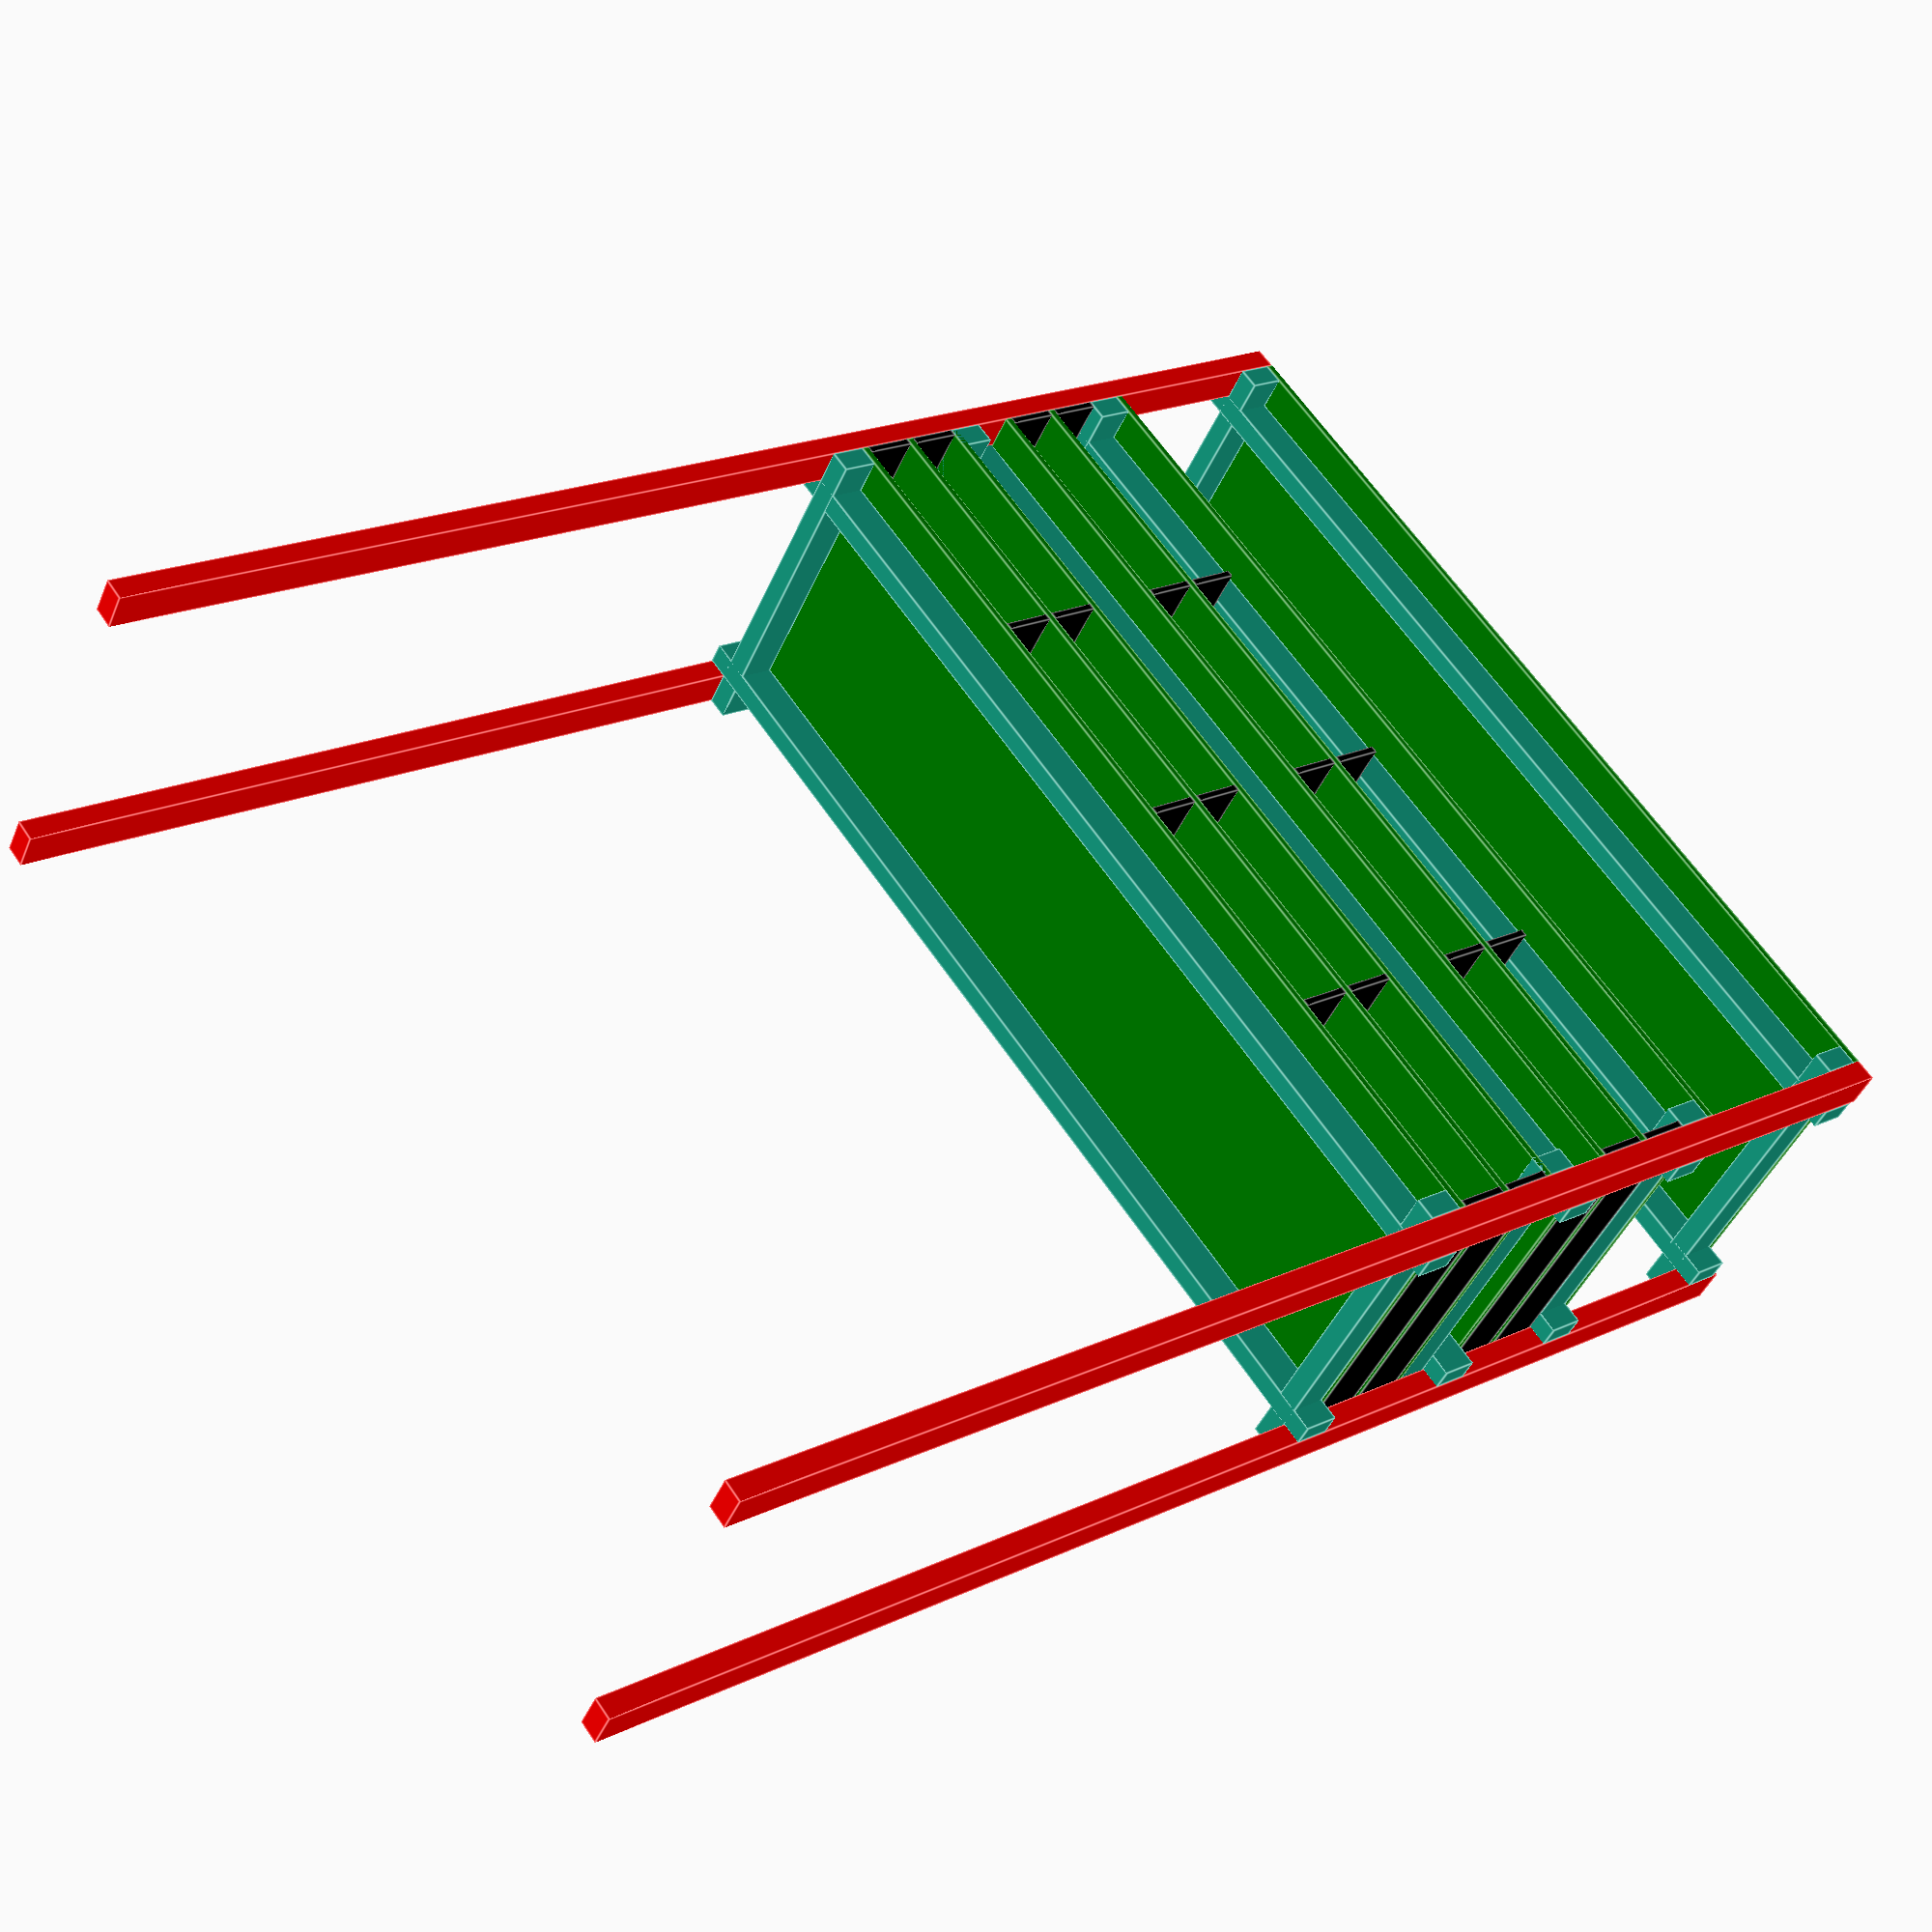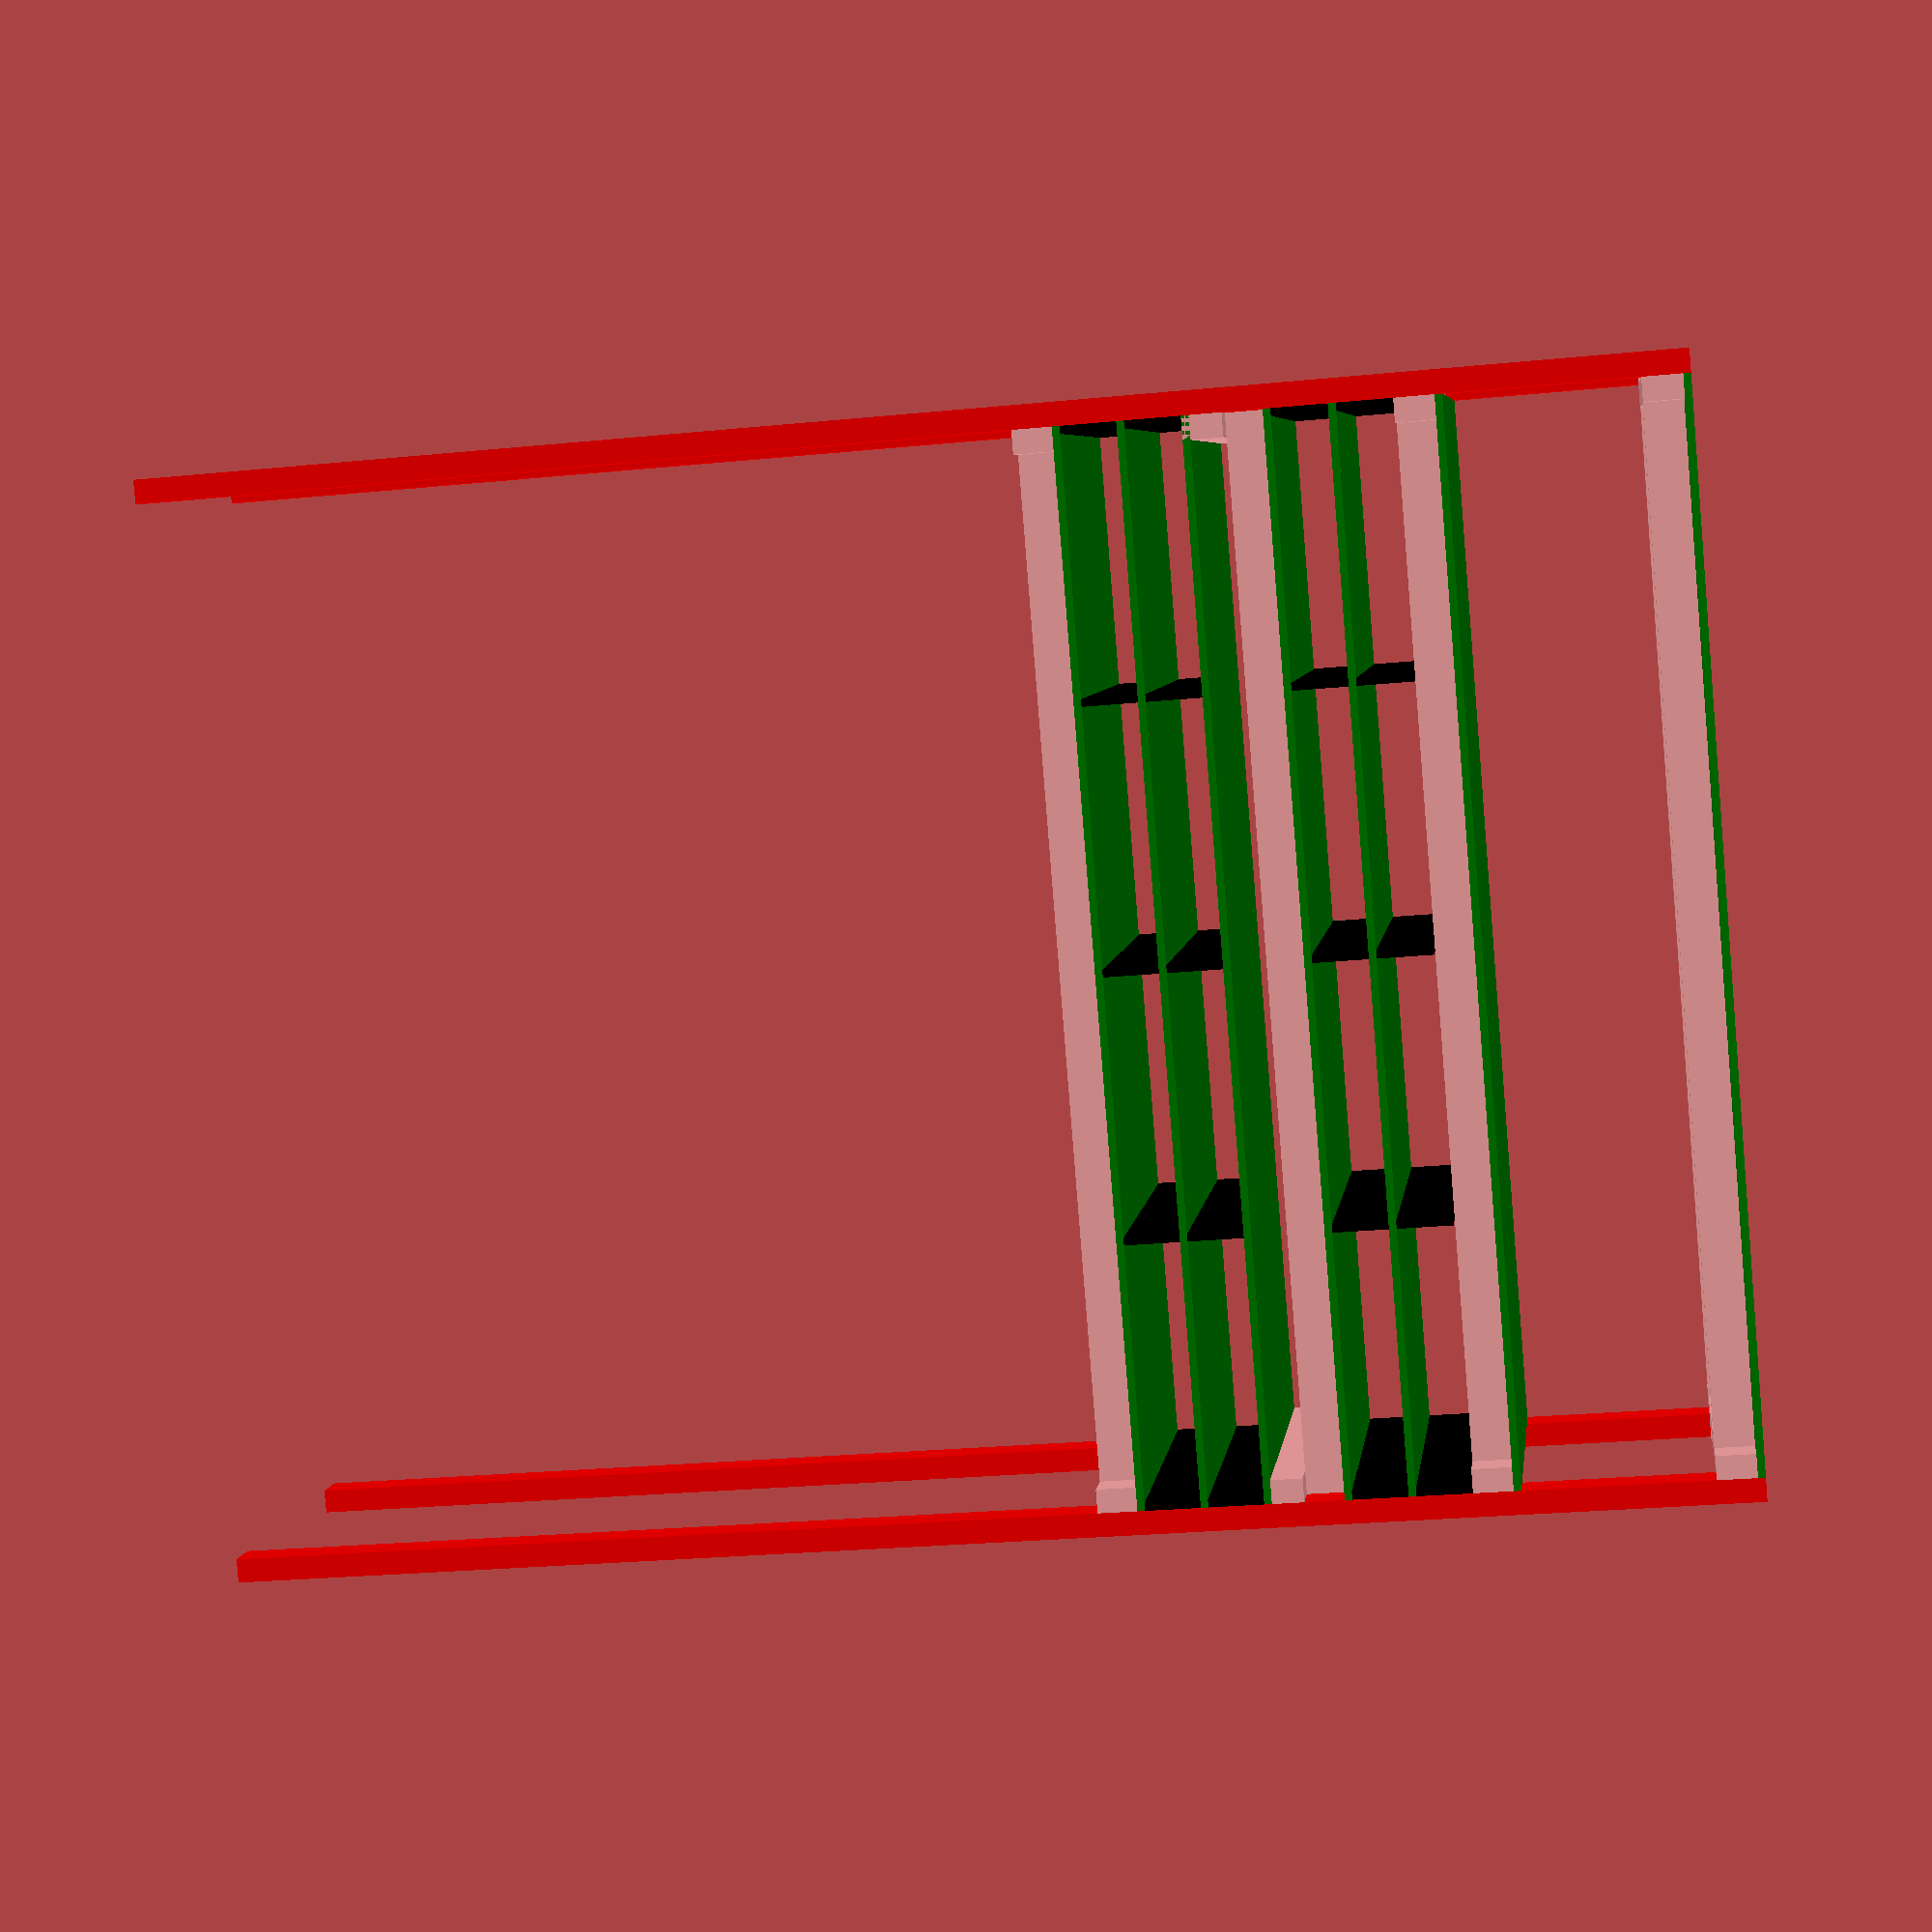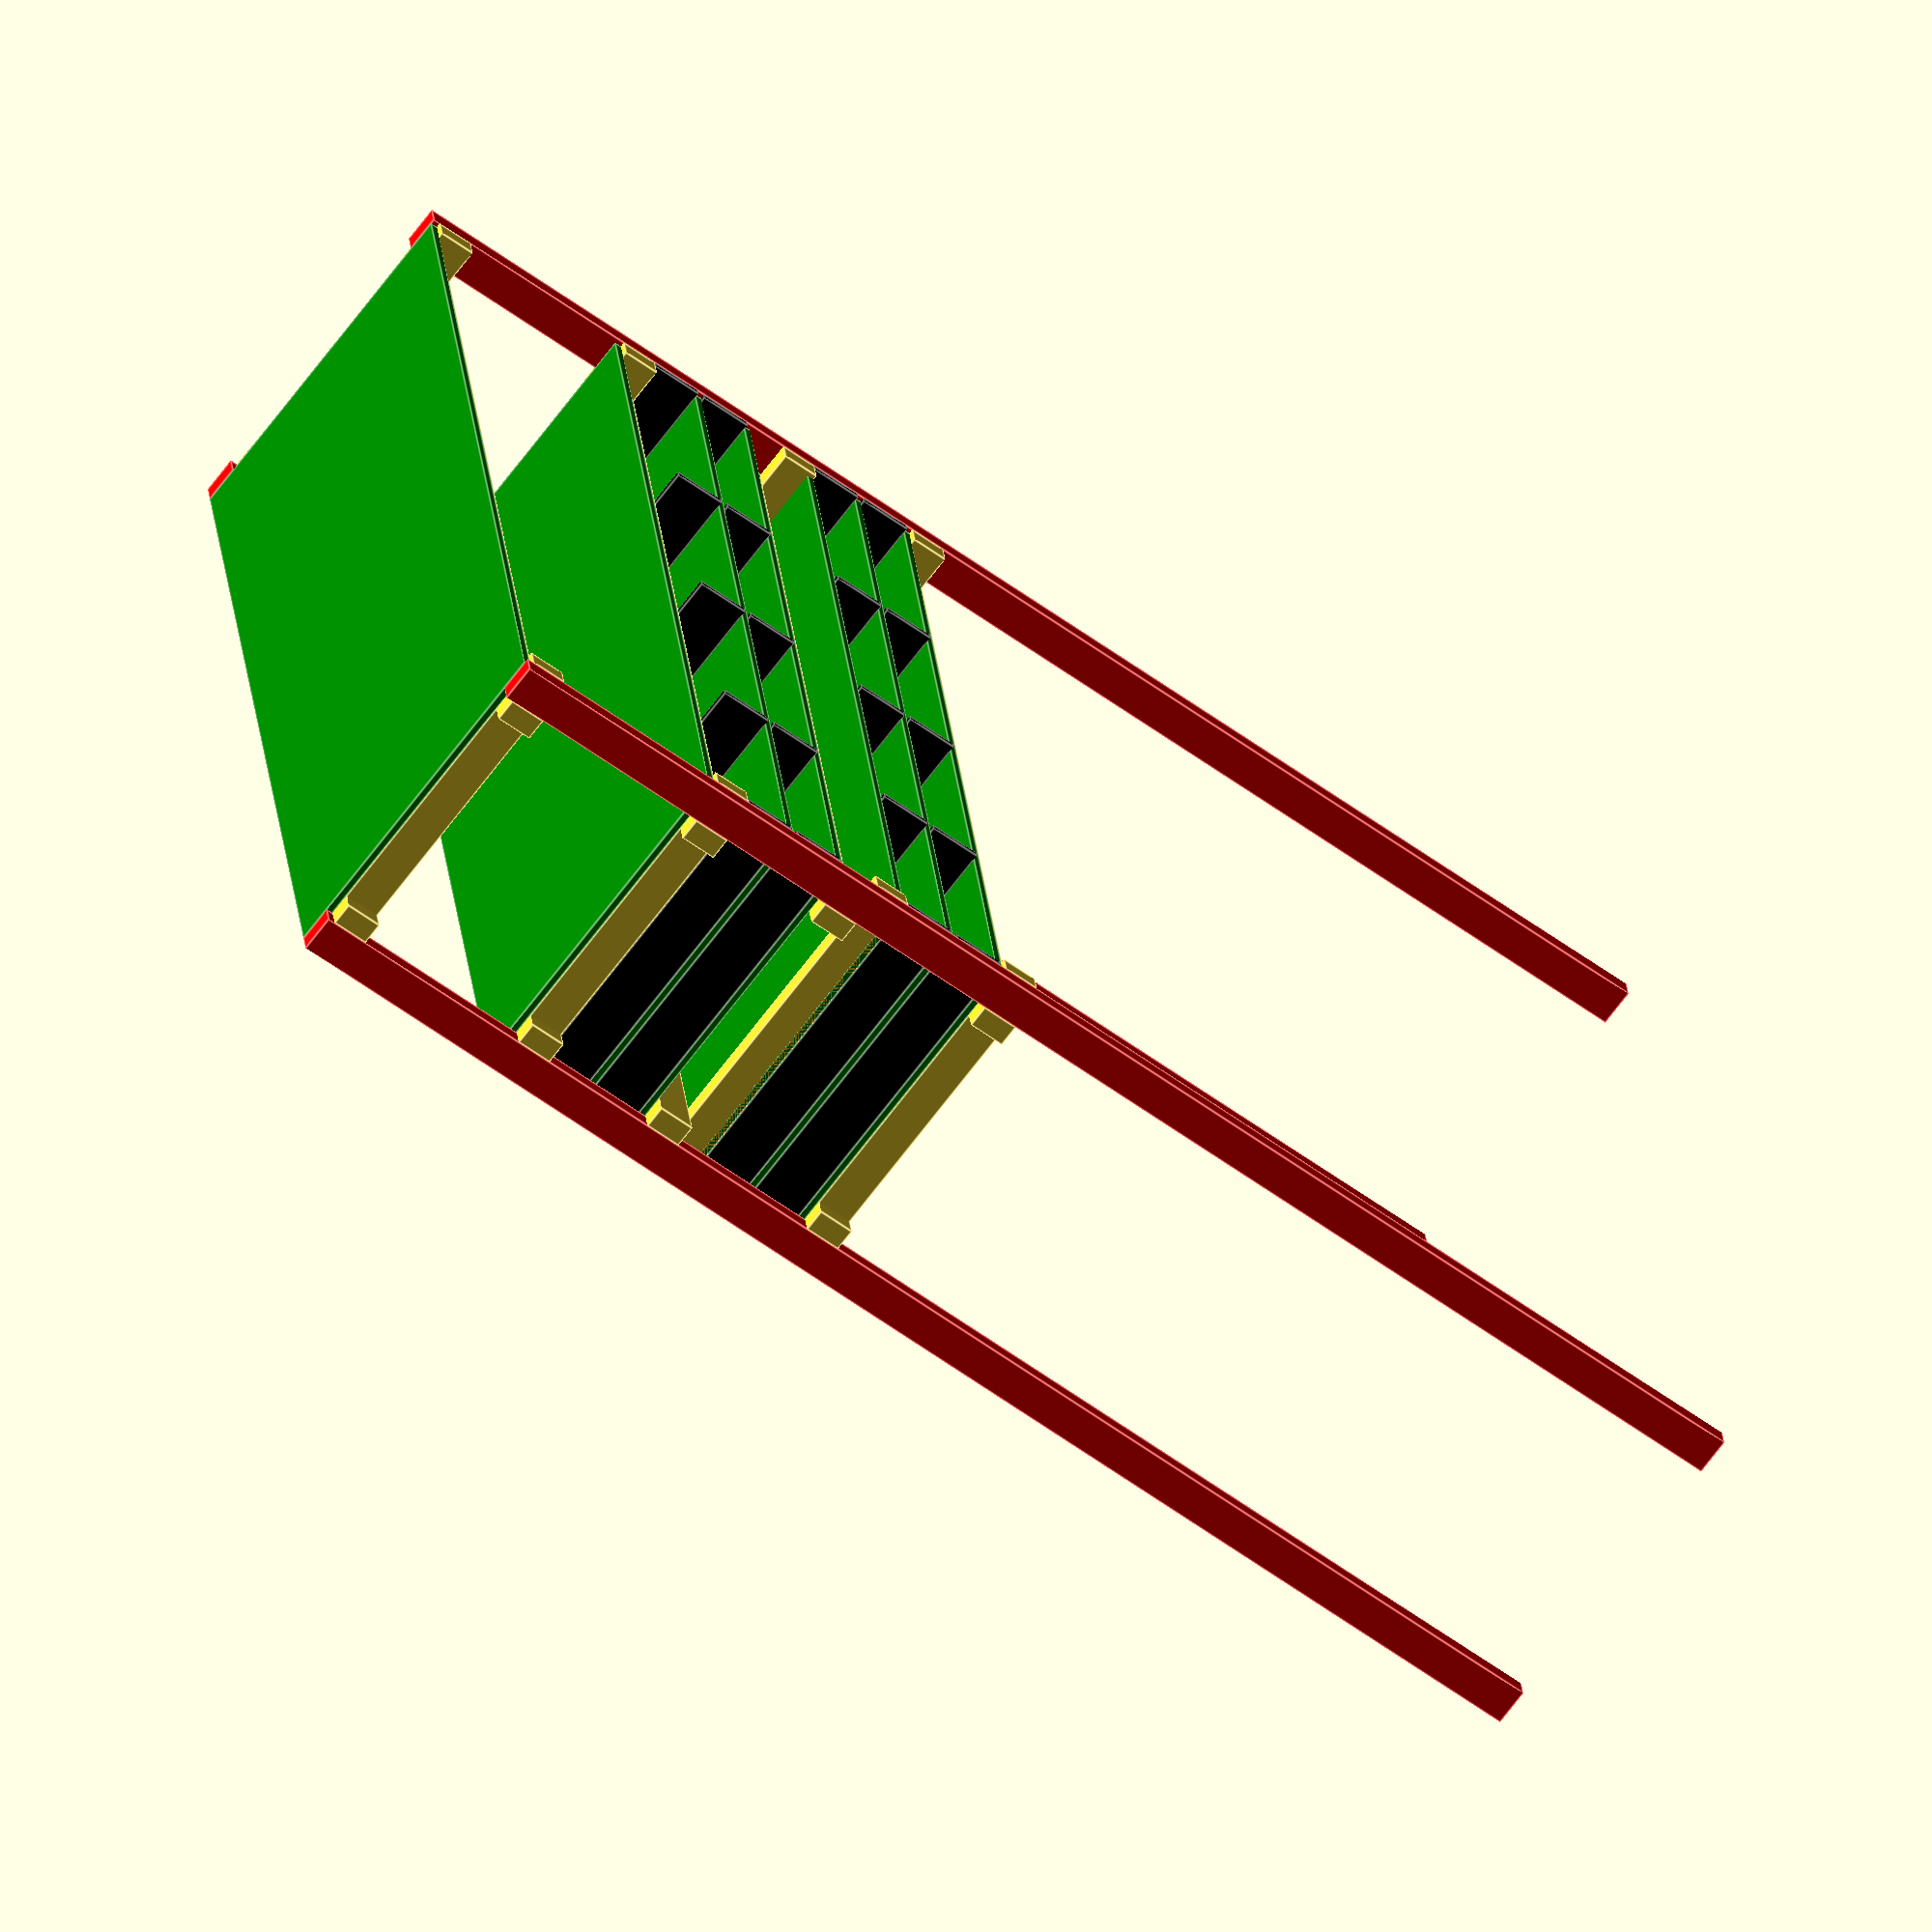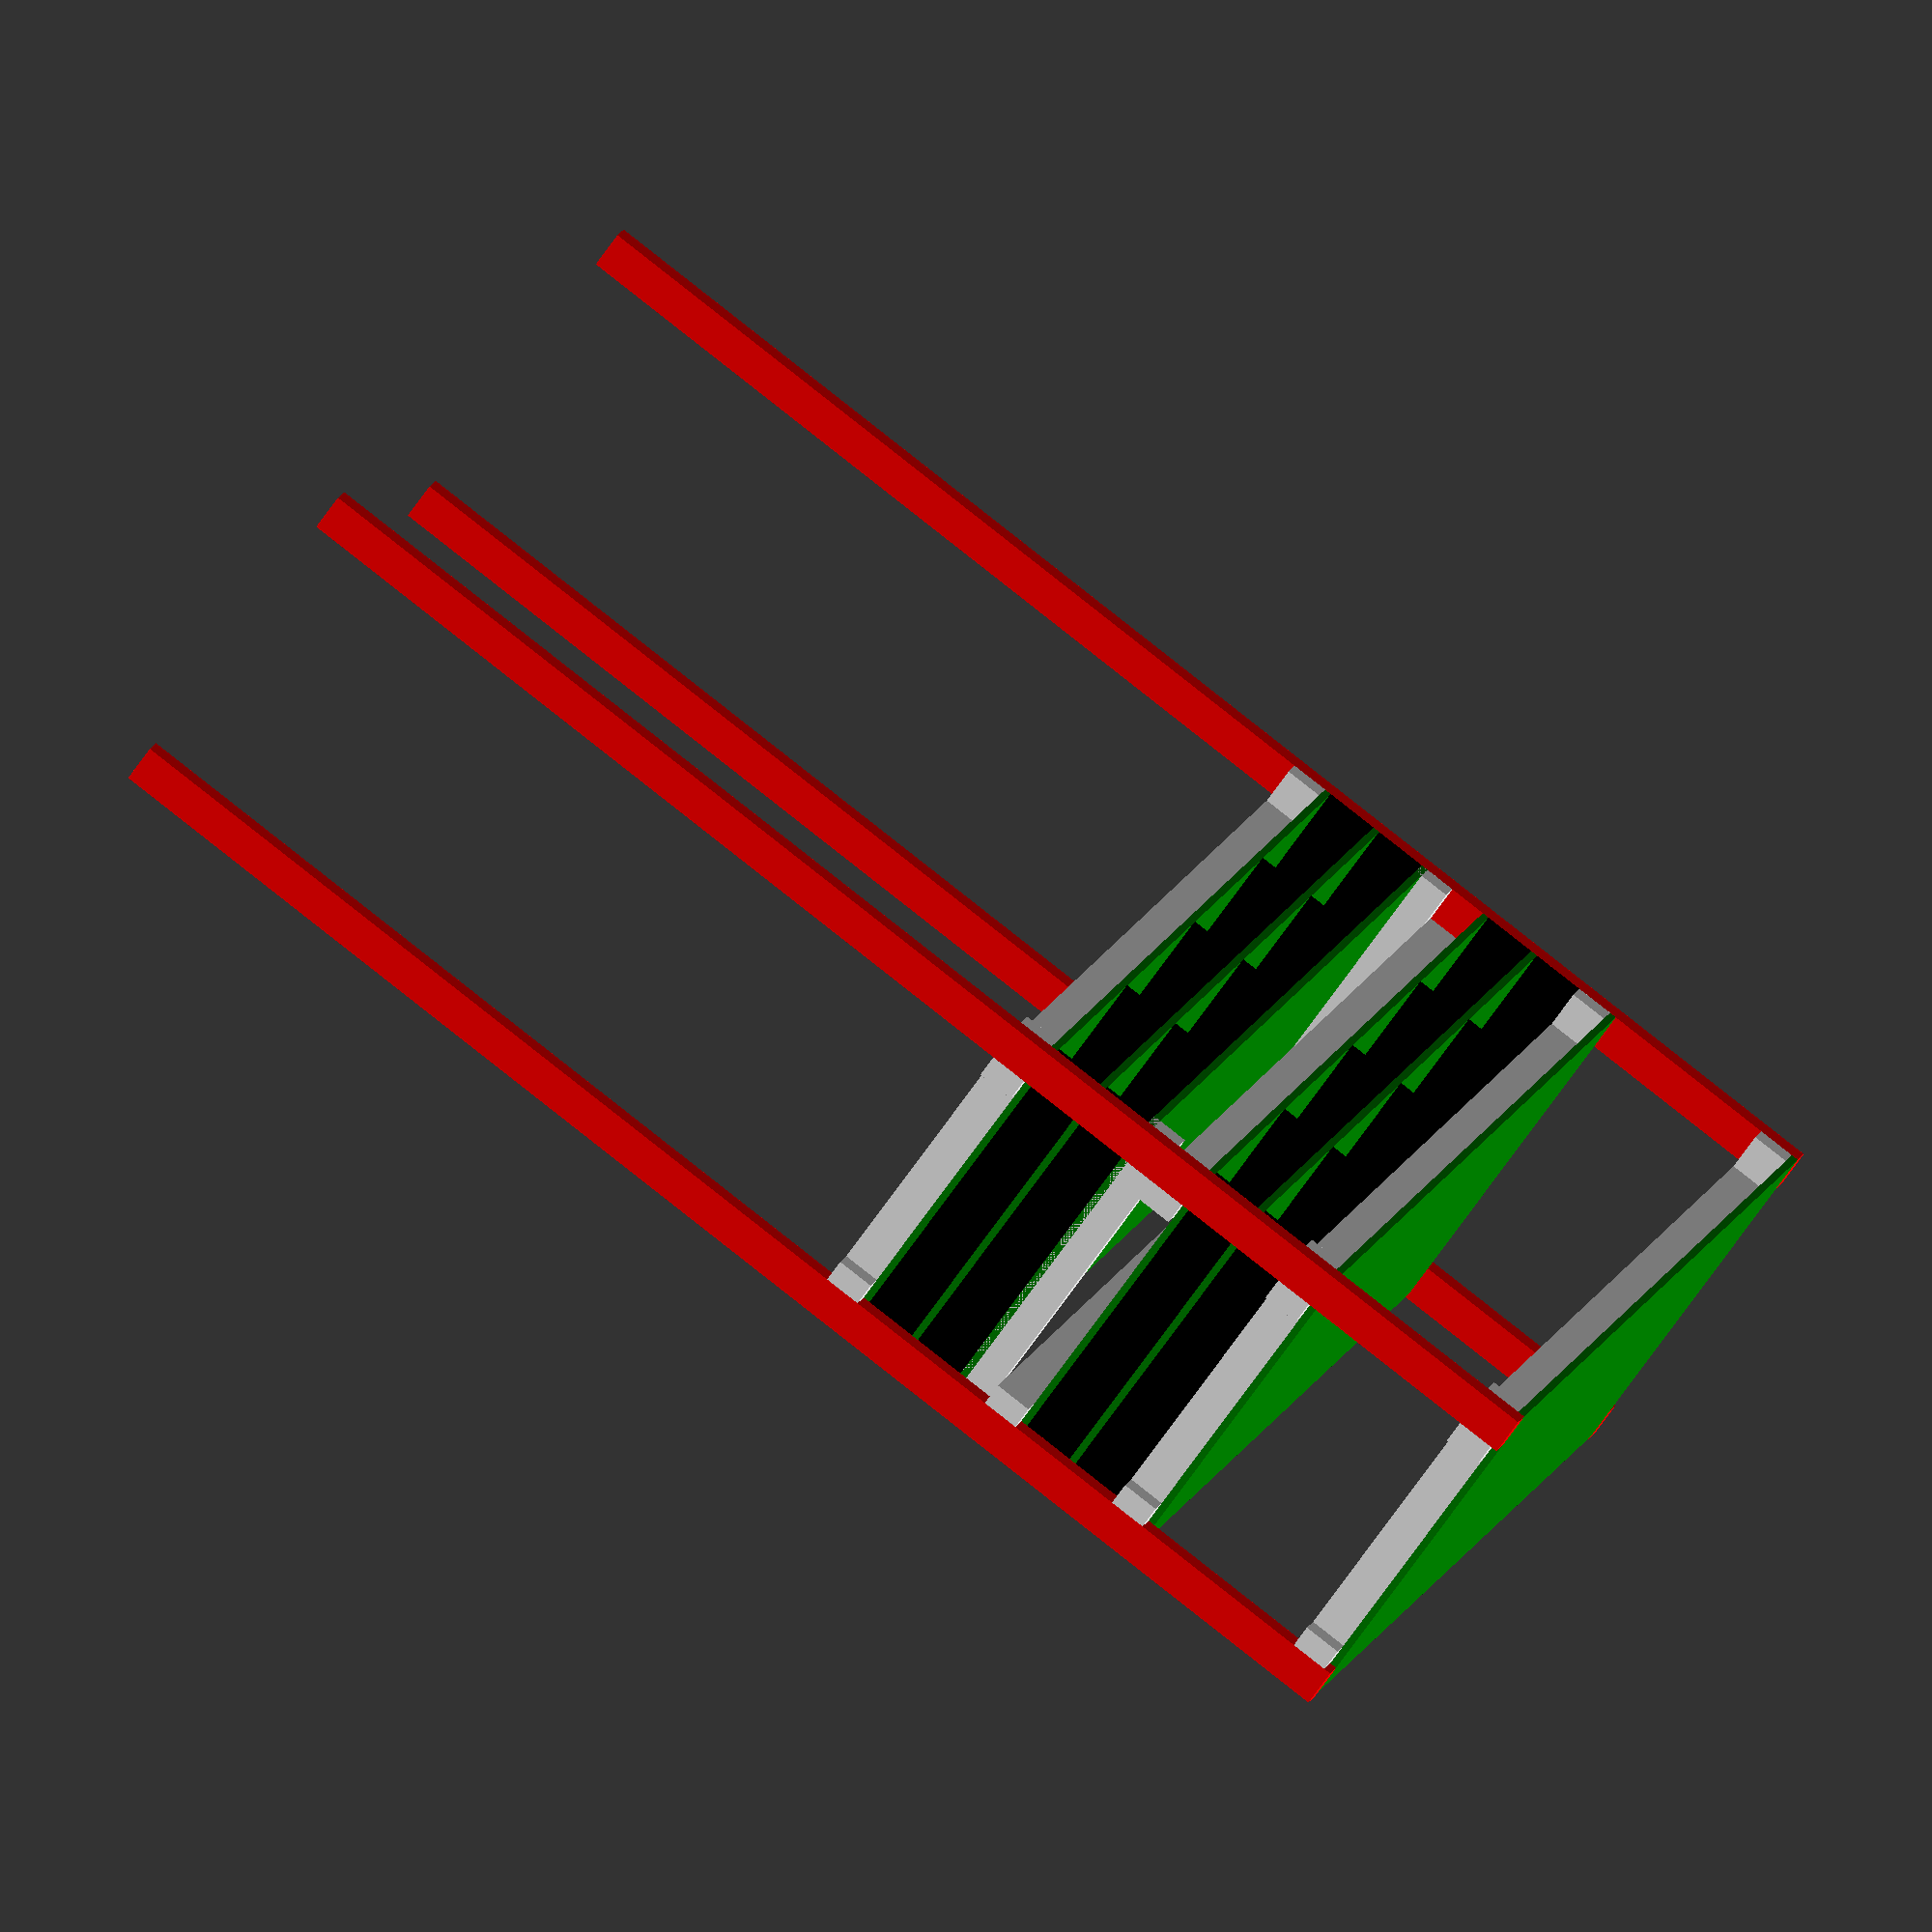
<openscad>
// Overall external size
width = 1700;
height = 2440;
depth  = 608;

cls_width = 38;
cls_height = 63;

material_x = 400;
material_y = 600;
material_z = 50;

shelf_x = 1700;
shelf_y = 600;
shelf_z = 88;

// Starting height for first shelf
shelf1 = 1400;

// Shelf thickness
thickness = 12;

// Right legs
right_legs = width + cls_width; // + (5 * thickness) + (4 * 405);

color("red"){
  // cls (63 x 38) left back & front
  translate([0,depth-cls_height,0])  { cube([38,63,height]); } // 1 x 2.4m
  translate([0,0,0])                 { cube([38,63,height]); } // 1 x 2.4m

  // cls (63 x 38) right back & front
  translate([right_legs,depth-cls_height,0]) { cube([38,63,height]); } // 1 x 2.4m
  translate([right_legs,0,0])                { cube([38,63,height]); } // 1 x 2.4m
}

/*

Measurements for laser shelving

Laser 170cm to wall from edge across
160 tall with lid up
115 from front to wall laser

*/

shelf_frame(shelf1);

s1 = shelf1 + cls_height;
s2 = s1 + thickness + shelf_z;
s3 = s2 + thickness + shelf_z + (2 * cls_height);
s4 = s3 + thickness + shelf_z;

storage_shelf(s1);
storage_shelf(s2);

// Shelf supports
translate([0, cls_height, s2 + thickness + shelf_z + cls_height]) {
           cube([width + (2 * cls_width), cls_width, cls_height]); } // front
translate([0, depth - cls_width - cls_height, s2 + thickness + shelf_z + cls_height]) {
           cube([width + (2 * cls_width), cls_width, cls_height]); } // back

translate([cls_width, 0, s2 + thickness + shelf_z]) {
           cube([cls_width, depth, cls_height]); } // left
translate([right_legs - cls_width, 0, s2 + thickness + shelf_z]) {
           cube([cls_width, depth, cls_height]); } // right

shelf_surface(s2 + thickness + shelf_z);

storage_shelf(s3);
storage_shelf(s4);

//test_pieces(s2);

shelf_frame(s4 + thickness + shelf_z);
shelf_surface(s4 + thickness + shelf_z + cls_height);

shelf_frame(height - thickness - cls_height);
shelf_surface(height - thickness);

// Shelf surface
module shelf_surface(z) {
  color("green") {
    translate([cls_width,
               0, z]) { cube([shelf_x, shelf_y, thickness]); }
  }
}

// Mitred shelf frame
module shelf_frame(z) {

  // Shelf supports
  translate([0, cls_height, z]) {
             cube([width + (2 * cls_width), cls_width, cls_height]); } // front
  translate([0, depth - cls_width - cls_height, z]) {
             cube([width + (2 * cls_width), cls_width, cls_height]); } // back
  translate([cls_width, 0, z]) {
             cube([cls_width, depth, cls_height]); } // left
  translate([right_legs - cls_width, 0, z]) {
             cube([cls_width, depth, cls_height]); } // right
}


module storage_shelf(shelf_height) {

  // Shelf surface
  color("green") {
    translate([cls_width,
               0, shelf_height]) { cube([shelf_x, shelf_y, thickness]); }
  }

  // Vertical shelf dividers
  color("black") {
    for(x = [0: 1: 4]) {
      translate([cls_width + ((material_x + 10 + thickness) * x),
                 0, shelf_height + thickness]) { cube([thickness, depth, shelf_z]); }
    }
  }

  echo(str("Shelf Height: ", shelf_height, "mm"));
}

// Use these to verify dimensions
module test_pieces(shelf_height) {
  // Test pieces
  color("blue"){
    for(x = [0: 1: 3]) {
      translate([cls_width + thickness + 2 + ((material_x + 10 + thickness) * x),
                 -20, shelf_height + thickness + 10]) {
        cube([material_x, material_y, material_z]);
      }
    }
  }
}
</openscad>
<views>
elev=160.7 azim=325.9 roll=311.8 proj=p view=edges
elev=206.6 azim=238.1 roll=261.2 proj=p view=solid
elev=58.3 azim=81.5 roll=52.7 proj=o view=edges
elev=275.4 azim=245.0 roll=308.2 proj=o view=solid
</views>
